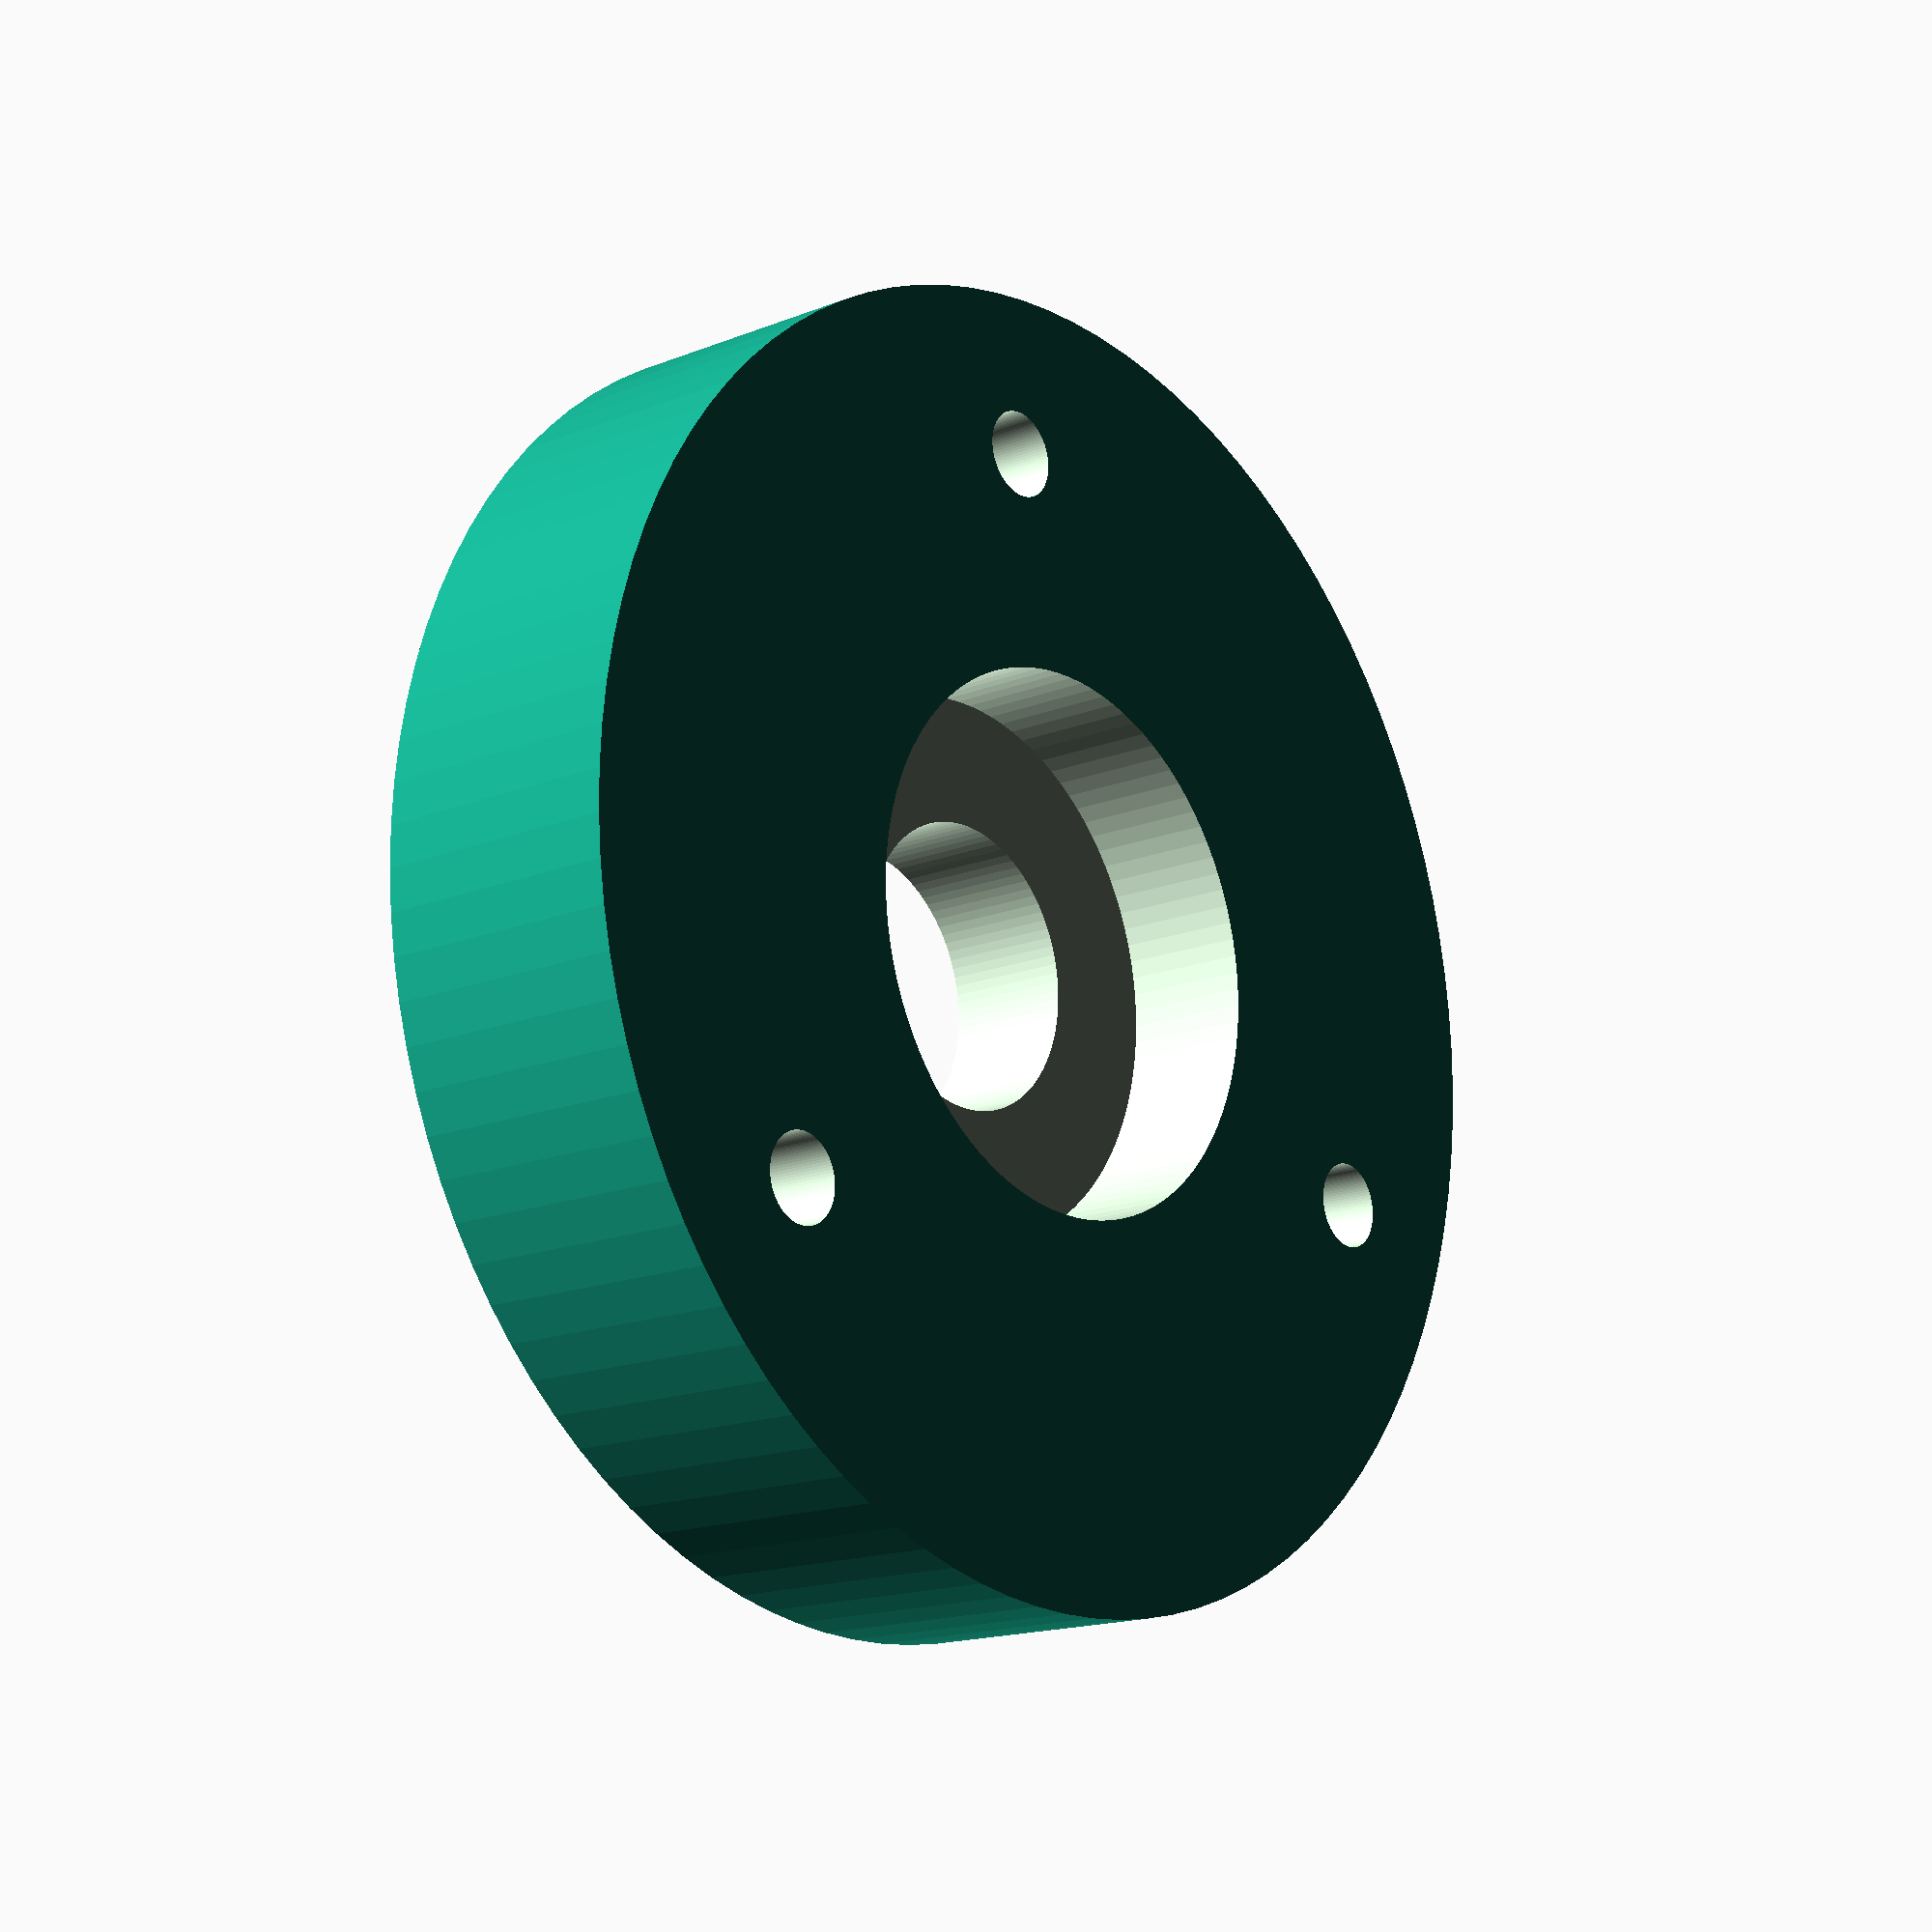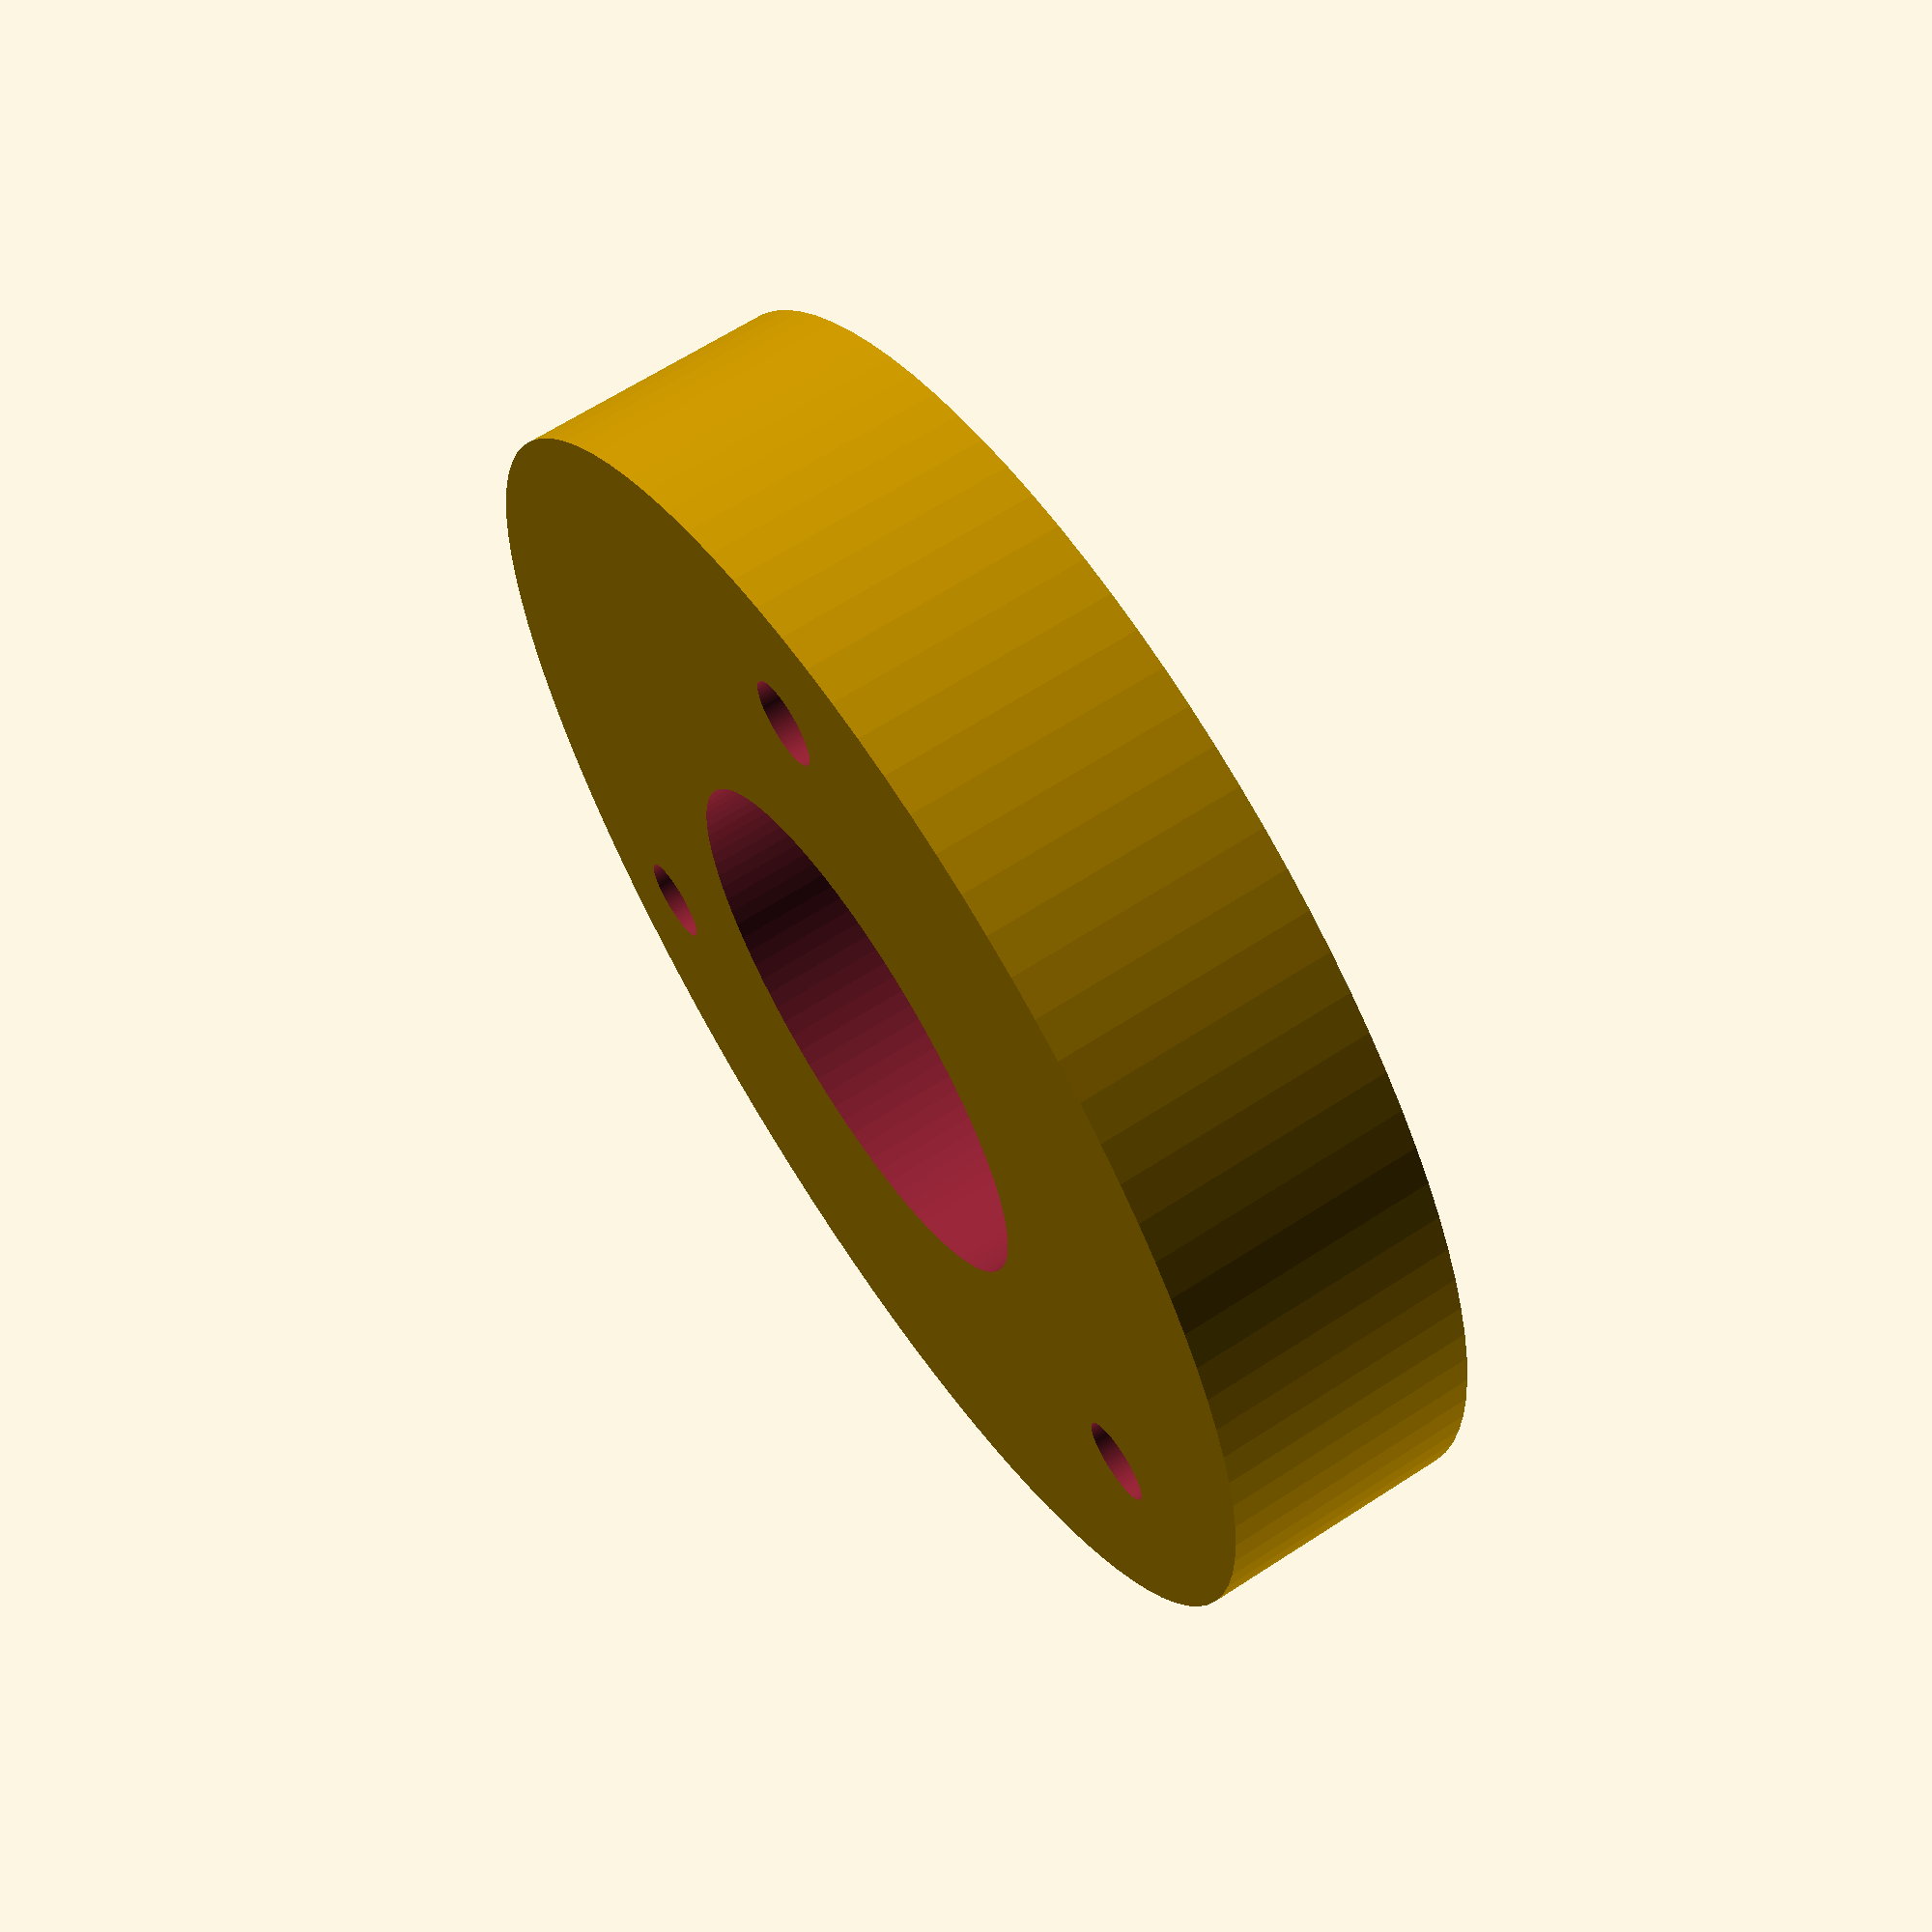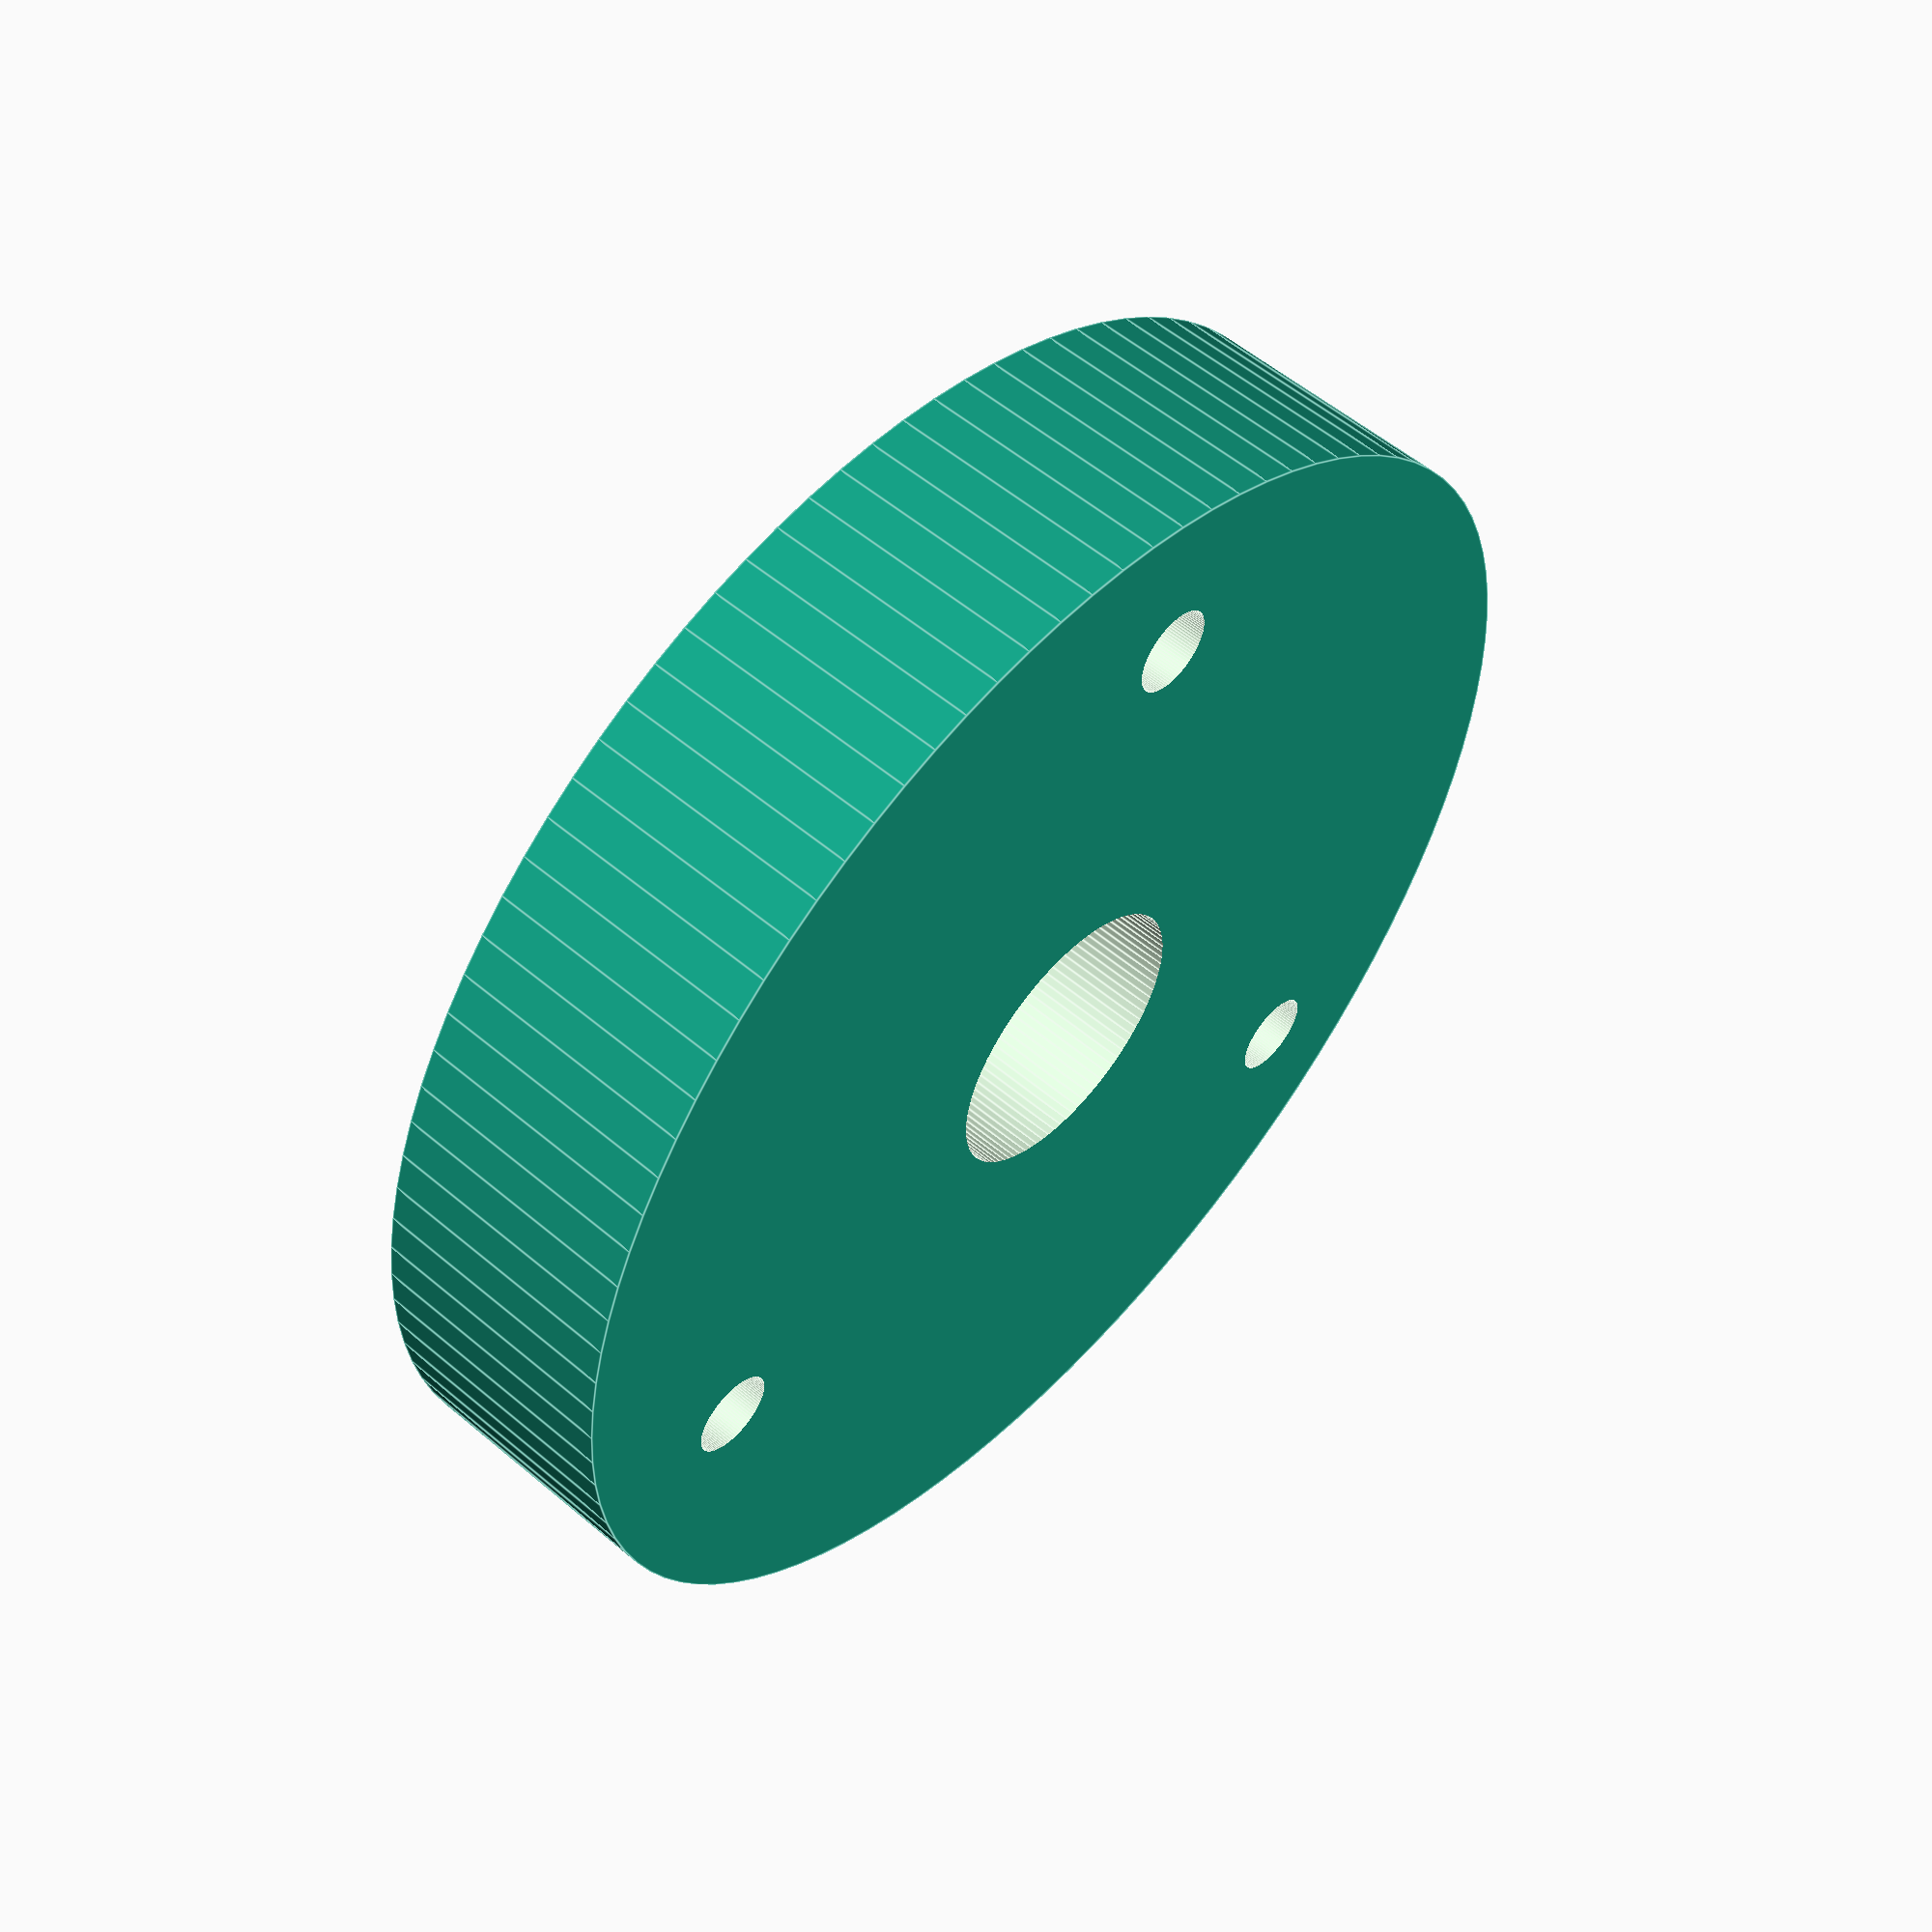
<openscad>
DCMotorOD=40;
shaftDiameter=6;
DcMotorScrewDiameter=13.3;
screwSpacing=3;
nutDiameter=25;
$fn=100;
depth=12;
shoulderDCMount();
bodyMountHoleRadius=22.5;

plateDiameter=60;
module shoulderDCMount()
{
	difference()
	{
		union()
		{
			cylinder(r=plateDiameter/2, h=depth, center=true);
		}

		union()
		{
			nutSpacing();
			screwHoleSpacing();
			bodyMountHole();
			rotate([0,0,120])
			{
				bodyMountHole();
			}

			rotate([0,0,240])
			{
				bodyMountHole();
			}
			
				
		}
	}


}

module nutSpacing()
{
	translate([0,0,(depth-screwSpacing)/2])
	{
		cylinder(r=nutDiameter/2, h=(depth-screwSpacing), center=true );
	}
}

module screwHoleSpacing()
{
	cylinder(r=DcMotorScrewDiameter/2, h=13, center=true );
	
}


module bodyMountHole()
{
	translate([bodyMountHoleRadius,0,0])
	{
		cylinder(r=2, h=13, center=true );
		
	}

	
	

}

</openscad>
<views>
elev=16.0 azim=141.5 roll=309.9 proj=p view=solid
elev=115.6 azim=78.3 roll=123.3 proj=p view=solid
elev=125.7 azim=73.9 roll=47.9 proj=p view=edges
</views>
